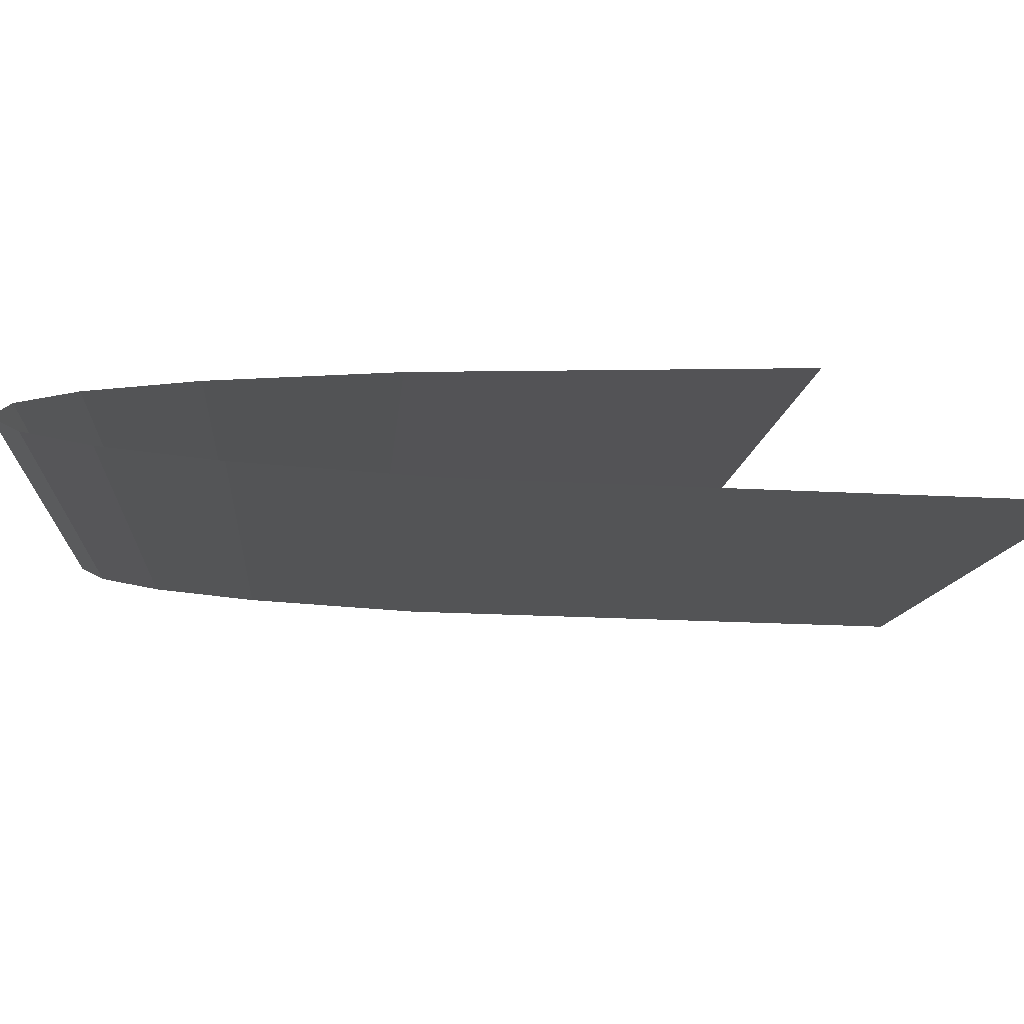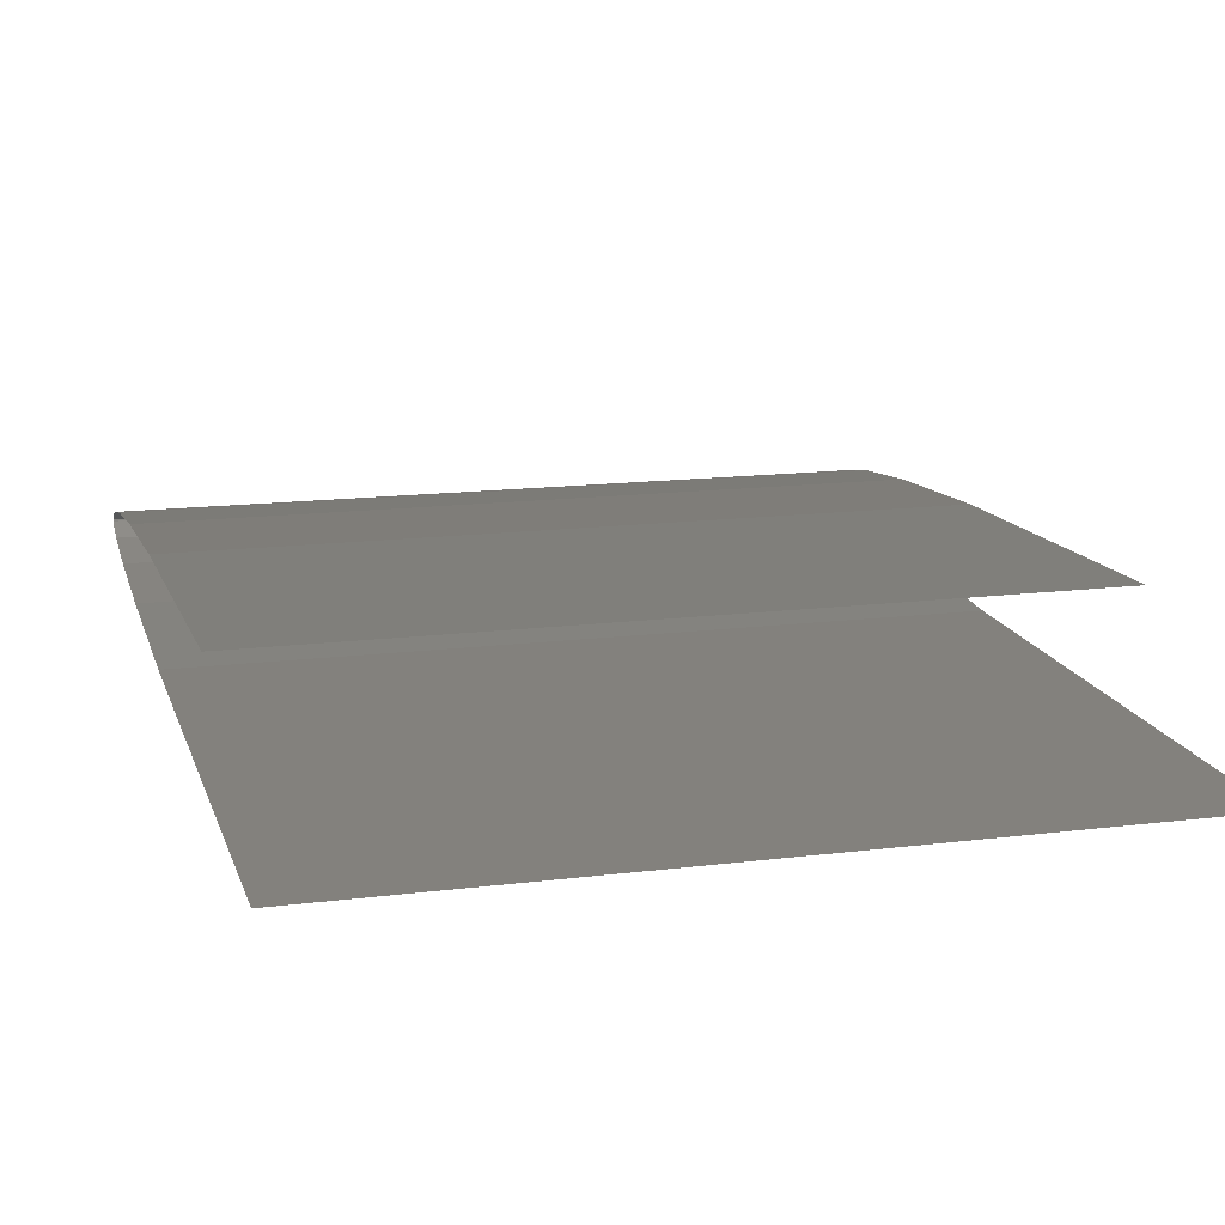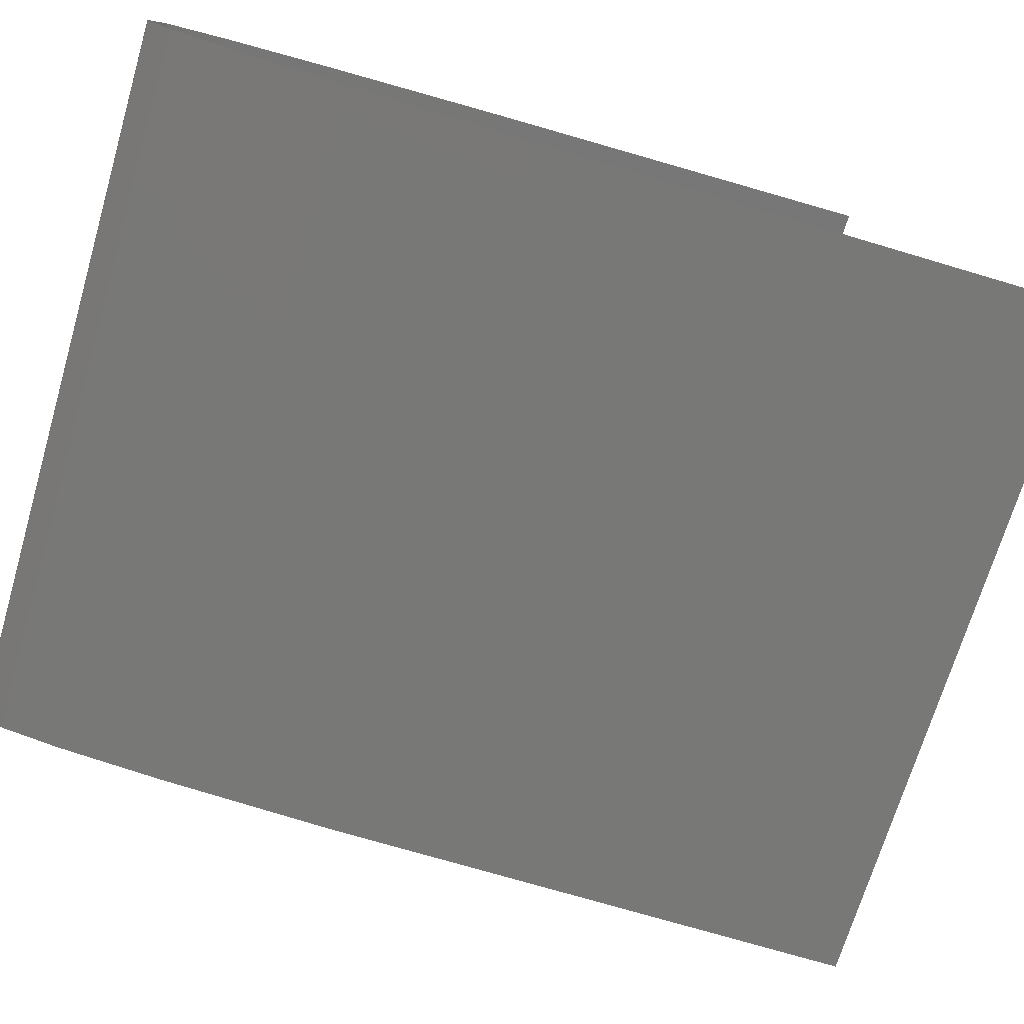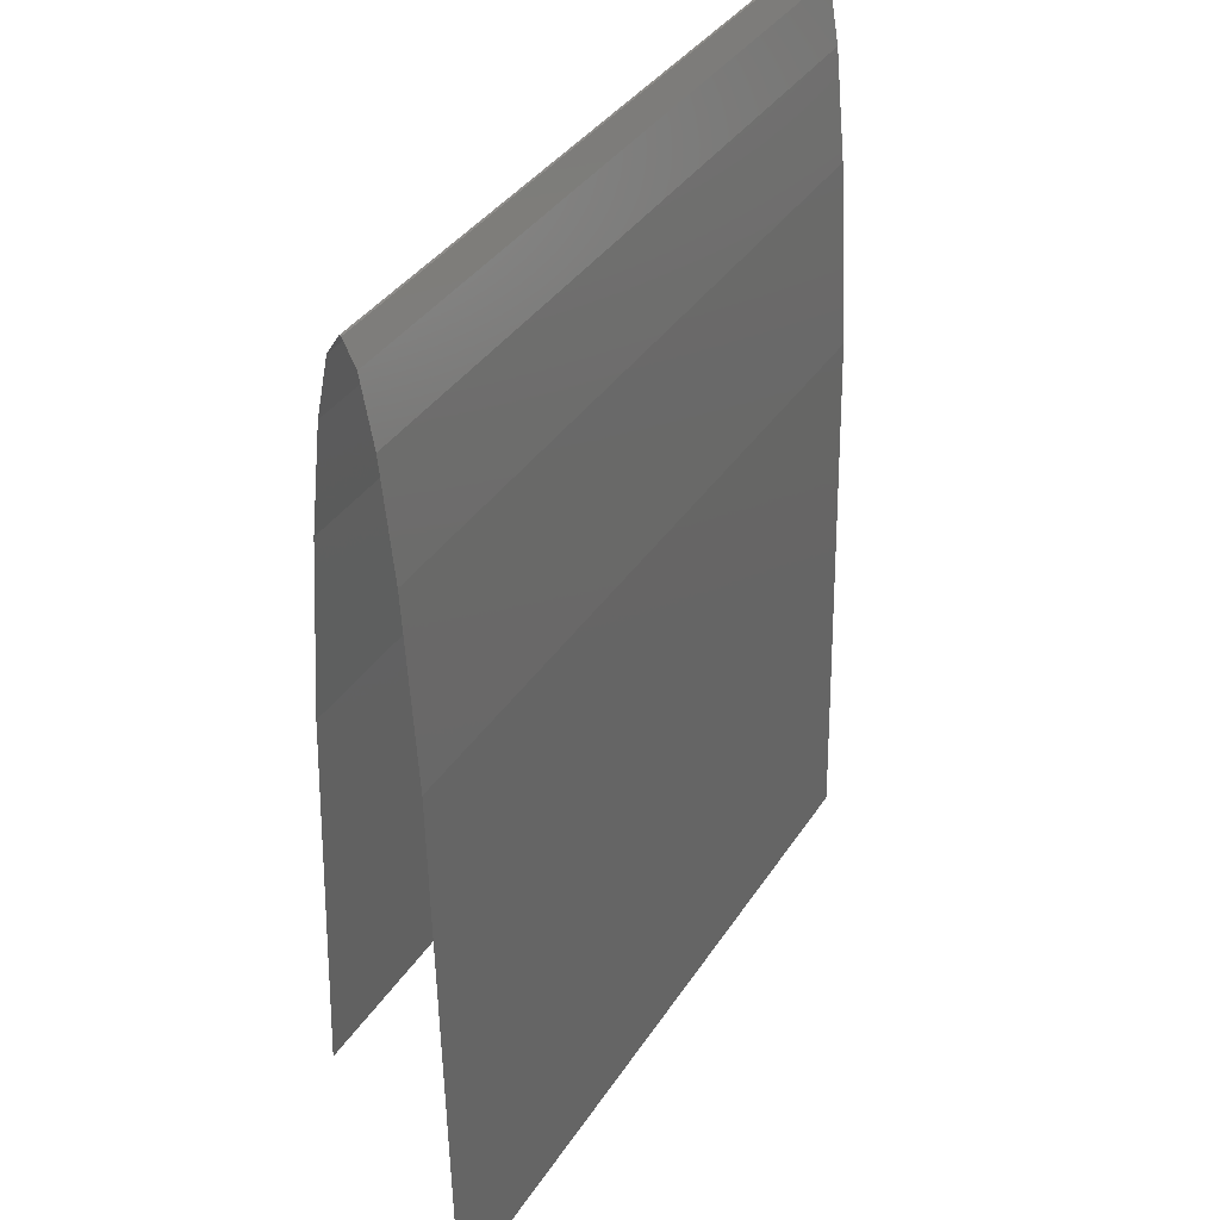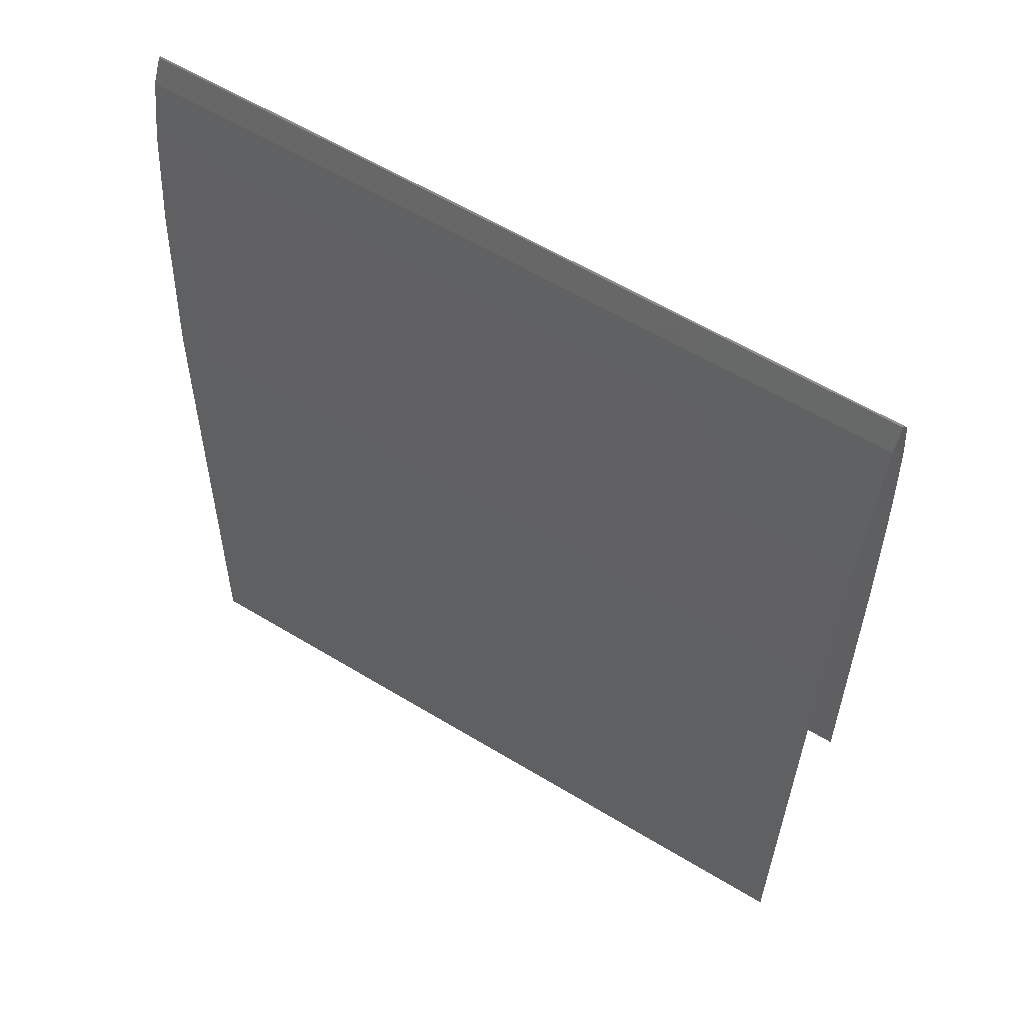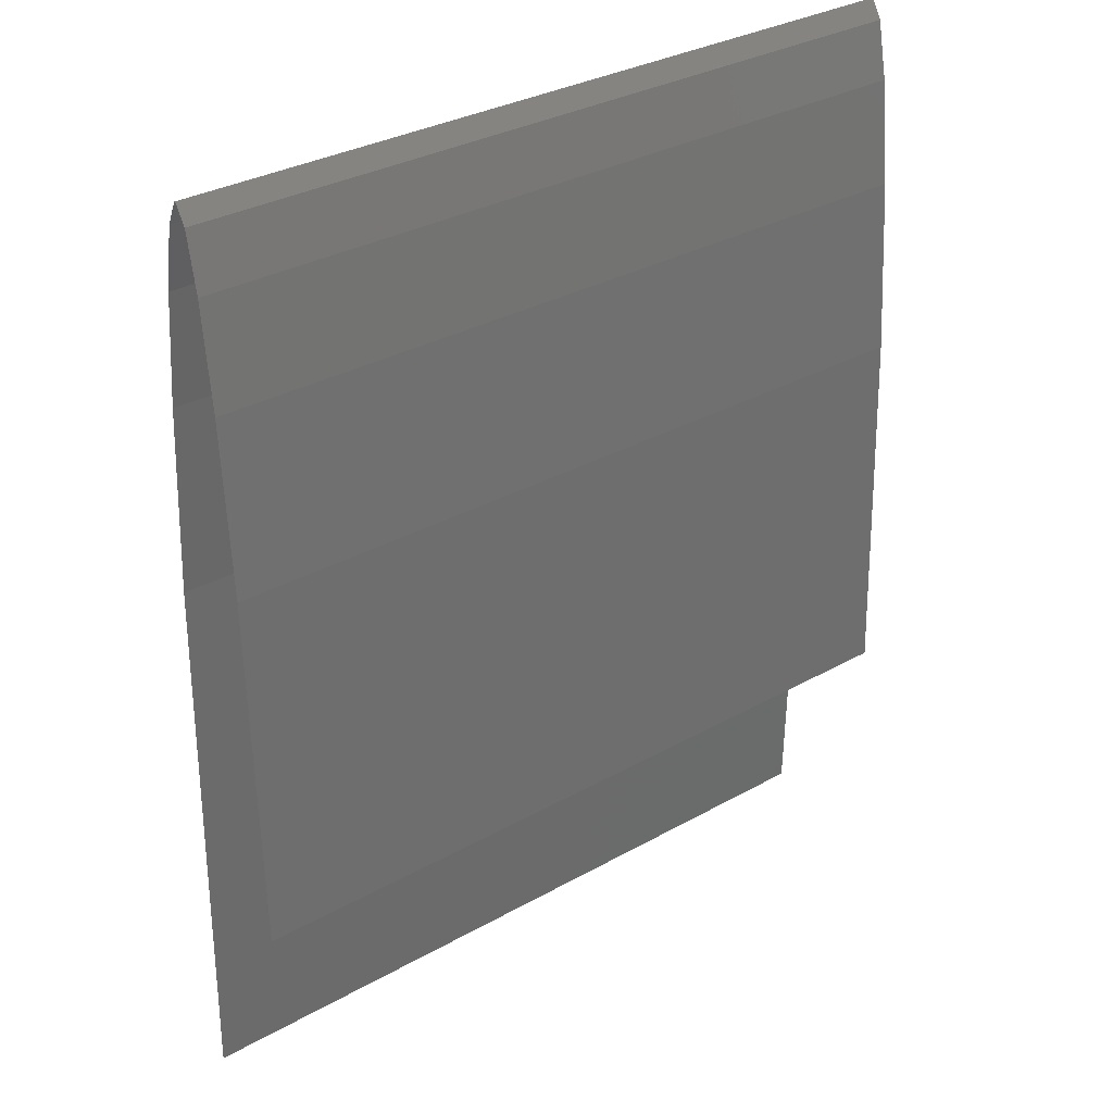
<metadata>
{"format":"stl","ext":"stl","renderer":"f3d","projection":"perspective","resolution":1024,"background":"white","views":[{"elev":-11.2,"azim":-94.6,"up":"+Z"},{"elev":14.7,"azim":-15.3,"up":"+Z"},{"elev":-70.5,"azim":-106.4,"up":"+Z"},{"elev":36.3,"azim":118.7,"up":"+Y"},{"elev":59.2,"azim":-148.0,"up":"+Y"},{"elev":32.1,"azim":-38.3,"up":"+Y"}]}
</metadata>
<code>
# stl→obj: 24 verts, 22 faces
v -1000 0 1000
v -1000 295.9 1006
v -600 0 1000
v -600 295.9 1006
v -1000 395.4 1012
v -600 395.4 1012
v -1000 454.2 1018
v -600 454.2 1018
v -1000 487.3 1024
v -600 487.3 1024
v -1000 499.8 1030
v -600 499.8 1030
v -1000 500 1031
v -600 500 1031
v -1000 490.5 1037
v -600 490.5 1037
v -1000 460.9 1043
v -600 460.9 1043
v -1000 406.7 1049
v -600 406.7 1049
v -1000 315.6 1055
v -600 315.6 1055
v -1000 122.4 1061
v -600 122.4 1061
f 1 2 3
f 4 2 3
f 2 5 4
f 6 5 4
f 5 7 6
f 8 7 6
f 7 9 8
f 10 9 8
f 9 11 10
f 12 11 10
f 11 13 12
f 14 13 12
f 13 15 14
f 16 15 14
f 15 17 16
f 18 17 16
f 17 19 18
f 20 19 18
f 19 21 20
f 22 21 20
f 21 23 22
f 24 23 22

</code>
